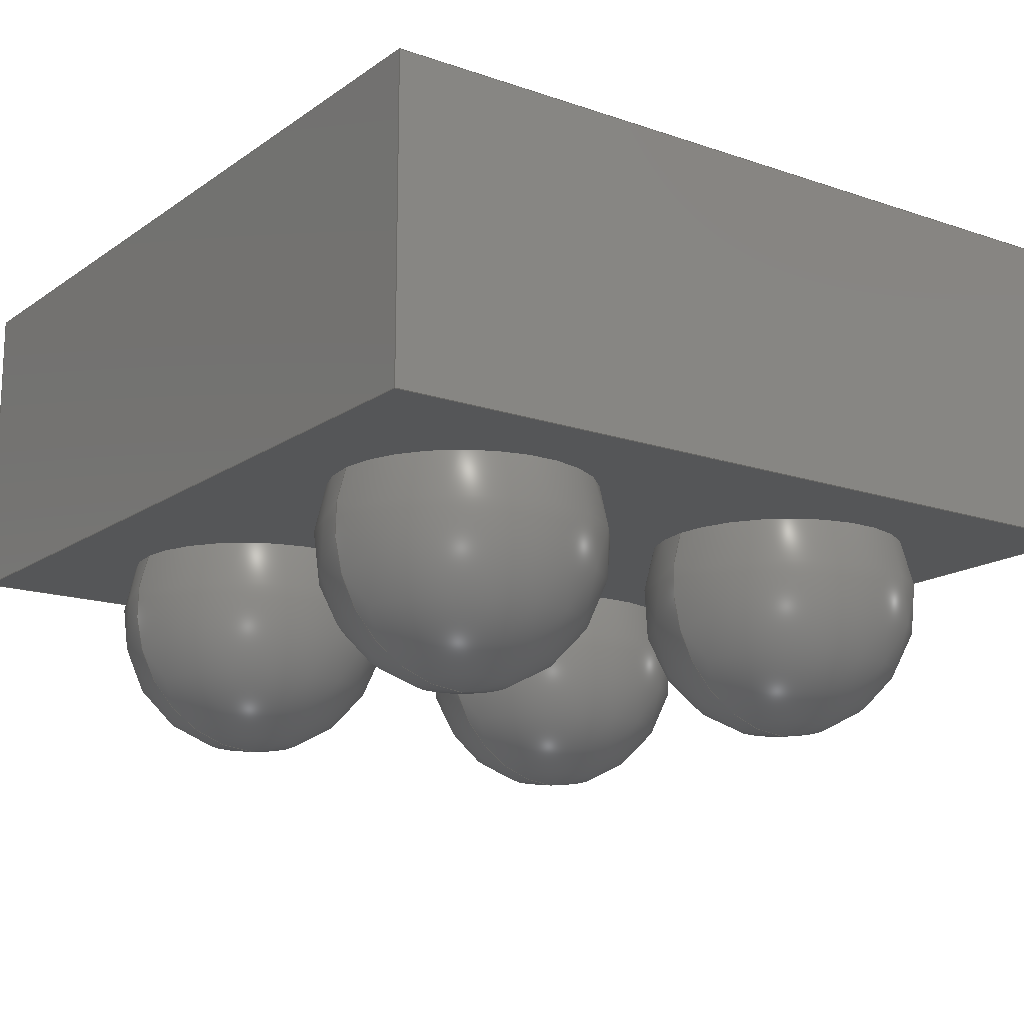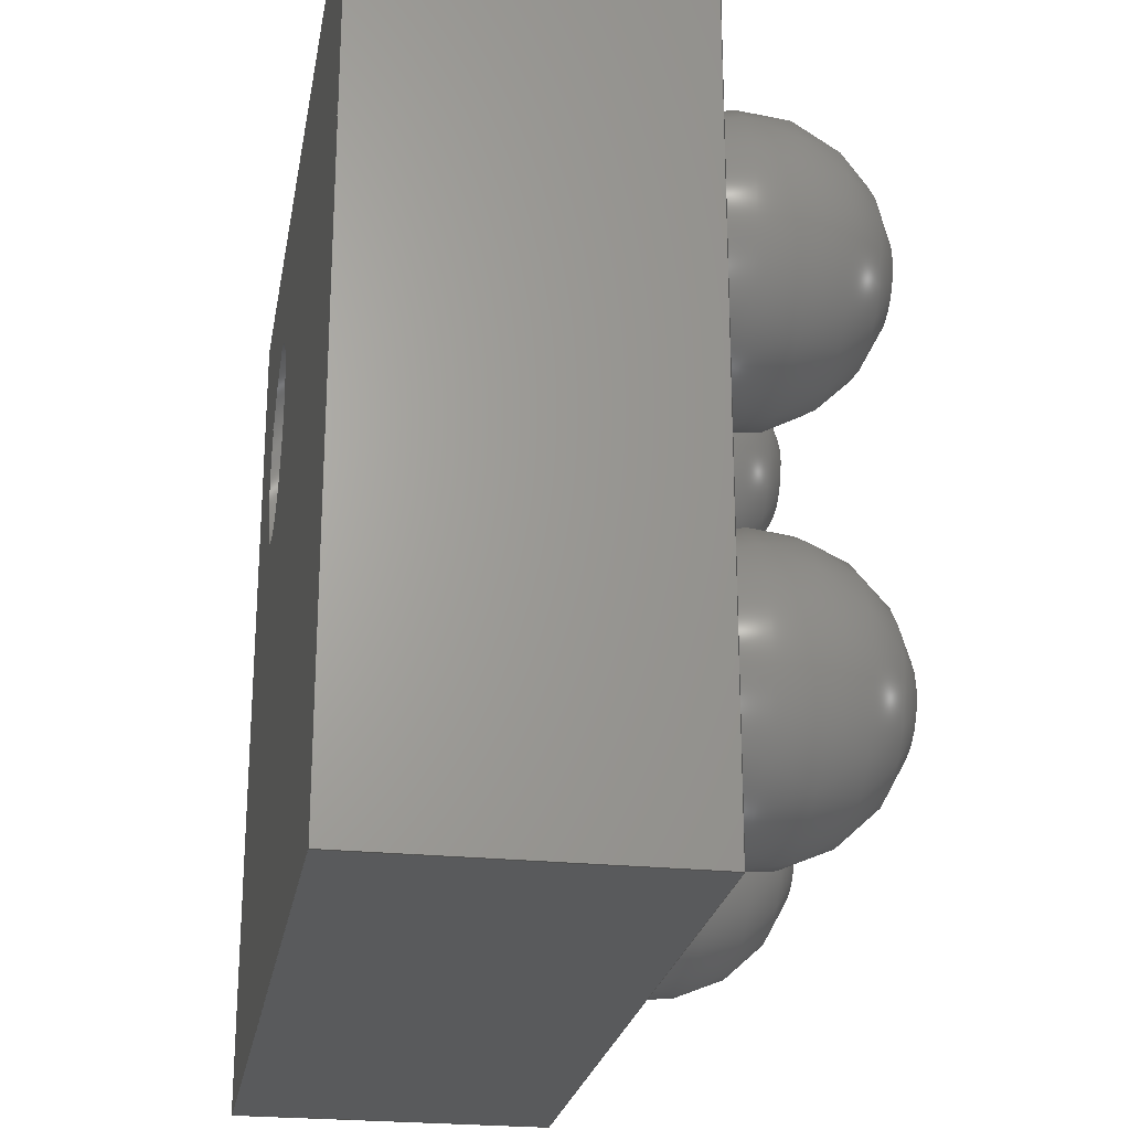
<metadata>
{"format":"step","ext":"step","renderer":"f3d","projection":"perspective","resolution":1024,"background":"white","views":[{"elev":-15.7,"azim":-125.5,"up":"+Z"},{"elev":-24.0,"azim":80.1,"up":"+Y"}]}
</metadata>
<code>
ISO-10303-21;
DATA;
#1 = APPLICATION_PROTOCOL_DEFINITION('international standard',
'automotive_design',2000,#2);
#2 = APPLICATION_CONTEXT(
'core data for automotive mechanical design processes');
#3 = SHAPE_DEFINITION_REPRESENTATION(#4,#10);
#4 = PRODUCT_DEFINITION_SHAPE('','',#5);
#5 = PRODUCT_DEFINITION('design','',#6,#9);
#6 = PRODUCT_DEFINITION_FORMATION('','',#7);
#7 = PRODUCT('WLP_4_086x086mm_P04mm','WLP_4_086x086mm_P04mm','',(#8));
#8 = PRODUCT_CONTEXT('',#2,'mechanical');
#9 = PRODUCT_DEFINITION_CONTEXT('part definition',#2,'design');
#10 = ADVANCED_BREP_SHAPE_REPRESENTATION('',(#11,#15),#330);
#11 = AXIS2_PLACEMENT_3D('',#12,#13,#14);
#12 = CARTESIAN_POINT('',(0,0,0));
#13 = DIRECTION('',(0,0,1));
#14 = DIRECTION('',(1,0,-0));
#15 = MANIFOLD_SOLID_BREP('',#16);
#16 = CLOSED_SHELL('',(#17,#57,#88,#123,#147,#208,#220,#245,#264,#283,
#302,#321));
#17 = ADVANCED_FACE('',(#18),#52,.F.);
#18 = FACE_BOUND('',#19,.F.);
#19 = EDGE_LOOP('',(#20,#30,#38,#46));
#20 = ORIENTED_EDGE('',*,*,#21,.F.);
#21 = EDGE_CURVE('',#22,#24,#26,.T.);
#22 = VERTEX_POINT('',#23);
#23 = CARTESIAN_POINT('',(-0.4175,0.4175,0.19));
#24 = VERTEX_POINT('',#25);
#25 = CARTESIAN_POINT('',(-0.4175,0.4175,0.5));
#26 = LINE('',#27,#28);
#27 = CARTESIAN_POINT('',(-0.4175,0.4175,0.19));
#28 = VECTOR('',#29,1);
#29 = DIRECTION('',(0,0,1));
#30 = ORIENTED_EDGE('',*,*,#31,.T.);
#31 = EDGE_CURVE('',#22,#32,#34,.T.);
#32 = VERTEX_POINT('',#33);
#33 = CARTESIAN_POINT('',(0.4175,0.4175,0.19));
#34 = LINE('',#35,#36);
#35 = CARTESIAN_POINT('',(-0.4175,0.4175,0.19));
#36 = VECTOR('',#37,1);
#37 = DIRECTION('',(1,-2.22e-16,0));
#38 = ORIENTED_EDGE('',*,*,#39,.T.);
#39 = EDGE_CURVE('',#32,#40,#42,.T.);
#40 = VERTEX_POINT('',#41);
#41 = CARTESIAN_POINT('',(0.4175,0.4175,0.5));
#42 = LINE('',#43,#44);
#43 = CARTESIAN_POINT('',(0.4175,0.4175,0.19));
#44 = VECTOR('',#45,1);
#45 = DIRECTION('',(0,0,1));
#46 = ORIENTED_EDGE('',*,*,#47,.F.);
#47 = EDGE_CURVE('',#24,#40,#48,.T.);
#48 = LINE('',#49,#50);
#49 = CARTESIAN_POINT('',(-0.4175,0.4175,0.5));
#50 = VECTOR('',#51,1);
#51 = DIRECTION('',(1,-2.22e-16,0));
#52 = PLANE('',#53);
#53 = AXIS2_PLACEMENT_3D('',#54,#55,#56);
#54 = CARTESIAN_POINT('',(-0.4175,0.4175,0.19));
#55 = DIRECTION('',(-2.22e-16,-1,0));
#56 = DIRECTION('',(0,0,1));
#57 = ADVANCED_FACE('',(#58),#83,.F.);
#58 = FACE_BOUND('',#59,.F.);
#59 = EDGE_LOOP('',(#60,#68,#69,#77));
#60 = ORIENTED_EDGE('',*,*,#61,.F.);
#61 = EDGE_CURVE('',#22,#62,#64,.T.);
#62 = VERTEX_POINT('',#63);
#63 = CARTESIAN_POINT('',(-0.4175,-0.4175,0.19));
#64 = LINE('',#65,#66);
#65 = CARTESIAN_POINT('',(-0.4175,0.4175,0.19));
#66 = VECTOR('',#67,1);
#67 = DIRECTION('',(-2.22e-16,-1,0));
#68 = ORIENTED_EDGE('',*,*,#21,.T.);
#69 = ORIENTED_EDGE('',*,*,#70,.T.);
#70 = EDGE_CURVE('',#24,#71,#73,.T.);
#71 = VERTEX_POINT('',#72);
#72 = CARTESIAN_POINT('',(-0.4175,-0.4175,0.5));
#73 = LINE('',#74,#75);
#74 = CARTESIAN_POINT('',(-0.4175,0.4175,0.5));
#75 = VECTOR('',#76,1);
#76 = DIRECTION('',(-2.22e-16,-1,0));
#77 = ORIENTED_EDGE('',*,*,#78,.F.);
#78 = EDGE_CURVE('',#62,#71,#79,.T.);
#79 = LINE('',#80,#81);
#80 = CARTESIAN_POINT('',(-0.4175,-0.4175,0.19));
#81 = VECTOR('',#82,1);
#82 = DIRECTION('',(0,0,1));
#83 = PLANE('',#84);
#84 = AXIS2_PLACEMENT_3D('',#85,#86,#87);
#85 = CARTESIAN_POINT('',(-0.4175,0.4175,0.19));
#86 = DIRECTION('',(1,-2.22e-16,0));
#87 = DIRECTION('',(0,0,1));
#88 = ADVANCED_FACE('',(#89,#107),#118,.T.);
#89 = FACE_BOUND('',#90,.T.);
#90 = EDGE_LOOP('',(#91,#92,#93,#101));
#91 = ORIENTED_EDGE('',*,*,#47,.F.);
#92 = ORIENTED_EDGE('',*,*,#70,.T.);
#93 = ORIENTED_EDGE('',*,*,#94,.T.);
#94 = EDGE_CURVE('',#71,#95,#97,.T.);
#95 = VERTEX_POINT('',#96);
#96 = CARTESIAN_POINT('',(0.4175,-0.4175,0.5));
#97 = LINE('',#98,#99);
#98 = CARTESIAN_POINT('',(-0.4175,-0.4175,0.5));
#99 = VECTOR('',#100,1);
#100 = DIRECTION('',(1,-2.22e-16,0));
#101 = ORIENTED_EDGE('',*,*,#102,.F.);
#102 = EDGE_CURVE('',#40,#95,#103,.T.);
#103 = LINE('',#104,#105);
#104 = CARTESIAN_POINT('',(0.4175,0.4175,0.5));
#105 = VECTOR('',#106,1);
#106 = DIRECTION('',(-2.22e-16,-1,0));
#107 = FACE_BOUND('',#108,.T.);
#108 = EDGE_LOOP('',(#109));
#109 = ORIENTED_EDGE('',*,*,#110,.T.);
#110 = EDGE_CURVE('',#111,#111,#113,.T.);
#111 = VERTEX_POINT('',#112);
#112 = CARTESIAN_POINT('',(-0.1975,0.0975,0.5));
#113 = CIRCLE('',#114,0.1);
#114 = AXIS2_PLACEMENT_3D('',#115,#116,#117);
#115 = CARTESIAN_POINT('',(-0.1975,0.1975,0.5));
#116 = DIRECTION('',(-0,0,-1));
#117 = DIRECTION('',(-2.22e-16,-1,0));
#118 = PLANE('',#119);
#119 = AXIS2_PLACEMENT_3D('',#120,#121,#122);
#120 = CARTESIAN_POINT('',(-0.4175,0.4175,0.5));
#121 = DIRECTION('',(0,0,1));
#122 = DIRECTION('',(-2.22e-16,-1,0));
#123 = ADVANCED_FACE('',(#124),#142,.T.);
#124 = FACE_BOUND('',#125,.T.);
#125 = EDGE_LOOP('',(#126,#134,#135,#136));
#126 = ORIENTED_EDGE('',*,*,#127,.F.);
#127 = EDGE_CURVE('',#32,#128,#130,.T.);
#128 = VERTEX_POINT('',#129);
#129 = CARTESIAN_POINT('',(0.4175,-0.4175,0.19));
#130 = LINE('',#131,#132);
#131 = CARTESIAN_POINT('',(0.4175,0.4175,0.19));
#132 = VECTOR('',#133,1);
#133 = DIRECTION('',(-2.22e-16,-1,0));
#134 = ORIENTED_EDGE('',*,*,#39,.T.);
#135 = ORIENTED_EDGE('',*,*,#102,.T.);
#136 = ORIENTED_EDGE('',*,*,#137,.F.);
#137 = EDGE_CURVE('',#128,#95,#138,.T.);
#138 = LINE('',#139,#140);
#139 = CARTESIAN_POINT('',(0.4175,-0.4175,0.19));
#140 = VECTOR('',#141,1);
#141 = DIRECTION('',(0,0,1));
#142 = PLANE('',#143);
#143 = AXIS2_PLACEMENT_3D('',#144,#145,#146);
#144 = CARTESIAN_POINT('',(0.4175,0.4175,0.19));
#145 = DIRECTION('',(1,-2.22e-16,0));
#146 = DIRECTION('',(0,0,1));
#147 = ADVANCED_FACE('',(#148,#159,#170,#181,#192),#203,.F.);
#148 = FACE_BOUND('',#149,.F.);
#149 = EDGE_LOOP('',(#150,#151,#152,#158));
#150 = ORIENTED_EDGE('',*,*,#31,.F.);
#151 = ORIENTED_EDGE('',*,*,#61,.T.);
#152 = ORIENTED_EDGE('',*,*,#153,.T.);
#153 = EDGE_CURVE('',#62,#128,#154,.T.);
#154 = LINE('',#155,#156);
#155 = CARTESIAN_POINT('',(-0.4175,-0.4175,0.19));
#156 = VECTOR('',#157,1);
#157 = DIRECTION('',(1,-2.22e-16,0));
#158 = ORIENTED_EDGE('',*,*,#127,.F.);
#159 = FACE_BOUND('',#160,.F.);
#160 = EDGE_LOOP('',(#161));
#161 = ORIENTED_EDGE('',*,*,#162,.F.);
#162 = EDGE_CURVE('',#163,#163,#165,.T.);
#163 = VERTEX_POINT('',#164);
#164 = CARTESIAN_POINT('',(-0.2,0.3306,0.19));
#165 = CIRCLE('',#166,0.1306);
#166 = AXIS2_PLACEMENT_3D('',#167,#168,#169);
#167 = CARTESIAN_POINT('',(-0.2,0.2,0.19));
#168 = DIRECTION('',(0,-0,1));
#169 = DIRECTION('',(3.445e-16,1,0));
#170 = FACE_BOUND('',#171,.F.);
#171 = EDGE_LOOP('',(#172));
#172 = ORIENTED_EDGE('',*,*,#173,.F.);
#173 = EDGE_CURVE('',#174,#174,#176,.T.);
#174 = VERTEX_POINT('',#175);
#175 = CARTESIAN_POINT('',(-0.2,-0.06936,0.19));
#176 = CIRCLE('',#177,0.1306);
#177 = AXIS2_PLACEMENT_3D('',#178,#179,#180);
#178 = CARTESIAN_POINT('',(-0.2,-0.2,0.19));
#179 = DIRECTION('',(0,-0,1));
#180 = DIRECTION('',(3.445e-16,1,0));
#181 = FACE_BOUND('',#182,.F.);
#182 = EDGE_LOOP('',(#183));
#183 = ORIENTED_EDGE('',*,*,#184,.F.);
#184 = EDGE_CURVE('',#185,#185,#187,.T.);
#185 = VERTEX_POINT('',#186);
#186 = CARTESIAN_POINT('',(0.2,-0.06936,0.19));
#187 = CIRCLE('',#188,0.1306);
#188 = AXIS2_PLACEMENT_3D('',#189,#190,#191);
#189 = CARTESIAN_POINT('',(0.2,-0.2,0.19));
#190 = DIRECTION('',(0,-0,1));
#191 = DIRECTION('',(3.445e-16,1,0));
#192 = FACE_BOUND('',#193,.F.);
#193 = EDGE_LOOP('',(#194));
#194 = ORIENTED_EDGE('',*,*,#195,.F.);
#195 = EDGE_CURVE('',#196,#196,#198,.T.);
#196 = VERTEX_POINT('',#197);
#197 = CARTESIAN_POINT('',(0.2,0.3306,0.19));
#198 = CIRCLE('',#199,0.1306);
#199 = AXIS2_PLACEMENT_3D('',#200,#201,#202);
#200 = CARTESIAN_POINT('',(0.2,0.2,0.19));
#201 = DIRECTION('',(0,-0,1));
#202 = DIRECTION('',(3.445e-16,1,0));
#203 = PLANE('',#204);
#204 = AXIS2_PLACEMENT_3D('',#205,#206,#207);
#205 = CARTESIAN_POINT('',(-0.4175,0.4175,0.19));
#206 = DIRECTION('',(0,0,1));
#207 = DIRECTION('',(-2.22e-16,-1,0));
#208 = ADVANCED_FACE('',(#209),#215,.T.);
#209 = FACE_BOUND('',#210,.T.);
#210 = EDGE_LOOP('',(#211,#212,#213,#214));
#211 = ORIENTED_EDGE('',*,*,#78,.F.);
#212 = ORIENTED_EDGE('',*,*,#153,.T.);
#213 = ORIENTED_EDGE('',*,*,#137,.T.);
#214 = ORIENTED_EDGE('',*,*,#94,.F.);
#215 = PLANE('',#216);
#216 = AXIS2_PLACEMENT_3D('',#217,#218,#219);
#217 = CARTESIAN_POINT('',(-0.4175,-0.4175,0.19));
#218 = DIRECTION('',(-2.22e-16,-1,0));
#219 = DIRECTION('',(0,0,1));
#220 = ADVANCED_FACE('',(#221),#240,.F.);
#221 = FACE_BOUND('',#222,.T.);
#222 = EDGE_LOOP('',(#223,#224,#232,#239));
#223 = ORIENTED_EDGE('',*,*,#110,.F.);
#224 = ORIENTED_EDGE('',*,*,#225,.T.);
#225 = EDGE_CURVE('',#111,#226,#228,.T.);
#226 = VERTEX_POINT('',#227);
#227 = CARTESIAN_POINT('',(-0.1975,0.0975,0.49));
#228 = LINE('',#229,#230);
#229 = CARTESIAN_POINT('',(-0.1975,0.0975,0.51));
#230 = VECTOR('',#231,1);
#231 = DIRECTION('',(-0,0,-1));
#232 = ORIENTED_EDGE('',*,*,#233,.F.);
#233 = EDGE_CURVE('',#226,#226,#234,.T.);
#234 = CIRCLE('',#235,0.1);
#235 = AXIS2_PLACEMENT_3D('',#236,#237,#238);
#236 = CARTESIAN_POINT('',(-0.1975,0.1975,0.49));
#237 = DIRECTION('',(0,0,1));
#238 = DIRECTION('',(-2.22e-16,-1,0));
#239 = ORIENTED_EDGE('',*,*,#225,.F.);
#240 = CYLINDRICAL_SURFACE('',#241,0.1);
#241 = AXIS2_PLACEMENT_3D('',#242,#243,#244);
#242 = CARTESIAN_POINT('',(-0.1975,0.1975,0.51));
#243 = DIRECTION('',(0,0,-1));
#244 = DIRECTION('',(-2.22e-16,-1,0));
#245 = ADVANCED_FACE('',(#246),#259,.T.);
#246 = FACE_BOUND('',#247,.T.);
#247 = EDGE_LOOP('',(#248,#249,#258));
#248 = ORIENTED_EDGE('',*,*,#162,.F.);
#249 = ORIENTED_EDGE('',*,*,#250,.F.);
#250 = EDGE_CURVE('',#251,#163,#253,.T.);
#251 = VERTEX_POINT('',#252);
#252 = CARTESIAN_POINT('',(-0.2,0.2,-0.00675));
#253 = CIRCLE('',#254,0.1417);
#254 = AXIS2_PLACEMENT_3D('',#255,#256,#257);
#255 = CARTESIAN_POINT('',(-0.2,0.2,0.135));
#256 = DIRECTION('',(1,-5.894e-16,0));
#257 = DIRECTION('',(5.894e-16,1,0));
#258 = ORIENTED_EDGE('',*,*,#250,.T.);
#259 = SPHERICAL_SURFACE('',#260,0.1417);
#260 = AXIS2_PLACEMENT_3D('',#261,#262,#263);
#261 = CARTESIAN_POINT('',(-0.2,0.2,0.135));
#262 = DIRECTION('',(0,0,1));
#263 = DIRECTION('',(3.445e-16,1,0));
#264 = ADVANCED_FACE('',(#265),#278,.T.);
#265 = FACE_BOUND('',#266,.T.);
#266 = EDGE_LOOP('',(#267,#268,#277));
#267 = ORIENTED_EDGE('',*,*,#173,.F.);
#268 = ORIENTED_EDGE('',*,*,#269,.F.);
#269 = EDGE_CURVE('',#270,#174,#272,.T.);
#270 = VERTEX_POINT('',#271);
#271 = CARTESIAN_POINT('',(-0.2,-0.2,-0.00675));
#272 = CIRCLE('',#273,0.1417);
#273 = AXIS2_PLACEMENT_3D('',#274,#275,#276);
#274 = CARTESIAN_POINT('',(-0.2,-0.2,0.135));
#275 = DIRECTION('',(1,-5.894e-16,0));
#276 = DIRECTION('',(5.894e-16,1,0));
#277 = ORIENTED_EDGE('',*,*,#269,.T.);
#278 = SPHERICAL_SURFACE('',#279,0.1417);
#279 = AXIS2_PLACEMENT_3D('',#280,#281,#282);
#280 = CARTESIAN_POINT('',(-0.2,-0.2,0.135));
#281 = DIRECTION('',(0,0,1));
#282 = DIRECTION('',(3.445e-16,1,0));
#283 = ADVANCED_FACE('',(#284),#297,.T.);
#284 = FACE_BOUND('',#285,.T.);
#285 = EDGE_LOOP('',(#286,#287,#296));
#286 = ORIENTED_EDGE('',*,*,#184,.F.);
#287 = ORIENTED_EDGE('',*,*,#288,.F.);
#288 = EDGE_CURVE('',#289,#185,#291,.T.);
#289 = VERTEX_POINT('',#290);
#290 = CARTESIAN_POINT('',(0.2,-0.2,-0.00675));
#291 = CIRCLE('',#292,0.1417);
#292 = AXIS2_PLACEMENT_3D('',#293,#294,#295);
#293 = CARTESIAN_POINT('',(0.2,-0.2,0.135));
#294 = DIRECTION('',(1,-5.894e-16,0));
#295 = DIRECTION('',(5.894e-16,1,0));
#296 = ORIENTED_EDGE('',*,*,#288,.T.);
#297 = SPHERICAL_SURFACE('',#298,0.1417);
#298 = AXIS2_PLACEMENT_3D('',#299,#300,#301);
#299 = CARTESIAN_POINT('',(0.2,-0.2,0.135));
#300 = DIRECTION('',(0,0,1));
#301 = DIRECTION('',(3.445e-16,1,0));
#302 = ADVANCED_FACE('',(#303),#316,.T.);
#303 = FACE_BOUND('',#304,.T.);
#304 = EDGE_LOOP('',(#305,#306,#315));
#305 = ORIENTED_EDGE('',*,*,#195,.F.);
#306 = ORIENTED_EDGE('',*,*,#307,.F.);
#307 = EDGE_CURVE('',#308,#196,#310,.T.);
#308 = VERTEX_POINT('',#309);
#309 = CARTESIAN_POINT('',(0.2,0.2,-0.00675));
#310 = CIRCLE('',#311,0.1417);
#311 = AXIS2_PLACEMENT_3D('',#312,#313,#314);
#312 = CARTESIAN_POINT('',(0.2,0.2,0.135));
#313 = DIRECTION('',(1,-5.894e-16,0));
#314 = DIRECTION('',(5.894e-16,1,0));
#315 = ORIENTED_EDGE('',*,*,#307,.T.);
#316 = SPHERICAL_SURFACE('',#317,0.1417);
#317 = AXIS2_PLACEMENT_3D('',#318,#319,#320);
#318 = CARTESIAN_POINT('',(0.2,0.2,0.135));
#319 = DIRECTION('',(0,0,1));
#320 = DIRECTION('',(3.445e-16,1,0));
#321 = ADVANCED_FACE('',(#322),#325,.T.);
#322 = FACE_BOUND('',#323,.T.);
#323 = EDGE_LOOP('',(#324));
#324 = ORIENTED_EDGE('',*,*,#233,.T.);
#325 = PLANE('',#326);
#326 = AXIS2_PLACEMENT_3D('',#327,#328,#329);
#327 = CARTESIAN_POINT('',(-0.1975,0.1975,0.49));
#328 = DIRECTION('',(0,0,1));
#329 = DIRECTION('',(-2.22e-16,-1,0));
#330 = ( GEOMETRIC_REPRESENTATION_CONTEXT(3)
GLOBAL_UNCERTAINTY_ASSIGNED_CONTEXT((#334)) GLOBAL_UNIT_ASSIGNED_CONTEXT
((#331,#332,#333)) REPRESENTATION_CONTEXT('Context #1',
'3D Context with UNIT and UNCERTAINTY') );
#331 = ( LENGTH_UNIT() NAMED_UNIT(*) SI_UNIT(.MILLI.,.METRE.) );
#332 = ( NAMED_UNIT(*) PLANE_ANGLE_UNIT() SI_UNIT($,.RADIAN.) );
#333 = ( NAMED_UNIT(*) SI_UNIT($,.STERADIAN.) SOLID_ANGLE_UNIT() );
#334 = UNCERTAINTY_MEASURE_WITH_UNIT(LENGTH_MEASURE(1e-07),#331,
'distance_accuracy_value','confusion accuracy');
#335 = PRODUCT_RELATED_PRODUCT_CATEGORY('part',$,(#7));
#336 = MECHANICAL_DESIGN_GEOMETRIC_PRESENTATION_REPRESENTATION('',(#337,
#345,#352,#359,#366,#373,#380,#388,#396,#403,#410,#417),#330);
#337 = STYLED_ITEM('color',(#338),#17);
#338 = PRESENTATION_STYLE_ASSIGNMENT((#339));
#339 = SURFACE_STYLE_USAGE(.BOTH.,#340);
#340 = SURFACE_SIDE_STYLE('',(#341));
#341 = SURFACE_STYLE_FILL_AREA(#342);
#342 = FILL_AREA_STYLE('',(#343));
#343 = FILL_AREA_STYLE_COLOUR('',#344);
#344 = COLOUR_RGB('',0.148,0.145,0.145);
#345 = STYLED_ITEM('color',(#346),#57);
#346 = PRESENTATION_STYLE_ASSIGNMENT((#347));
#347 = SURFACE_STYLE_USAGE(.BOTH.,#348);
#348 = SURFACE_SIDE_STYLE('',(#349));
#349 = SURFACE_STYLE_FILL_AREA(#350);
#350 = FILL_AREA_STYLE('',(#351));
#351 = FILL_AREA_STYLE_COLOUR('',#344);
#352 = STYLED_ITEM('color',(#353),#88);
#353 = PRESENTATION_STYLE_ASSIGNMENT((#354));
#354 = SURFACE_STYLE_USAGE(.BOTH.,#355);
#355 = SURFACE_SIDE_STYLE('',(#356));
#356 = SURFACE_STYLE_FILL_AREA(#357);
#357 = FILL_AREA_STYLE('',(#358));
#358 = FILL_AREA_STYLE_COLOUR('',#344);
#359 = STYLED_ITEM('color',(#360),#123);
#360 = PRESENTATION_STYLE_ASSIGNMENT((#361));
#361 = SURFACE_STYLE_USAGE(.BOTH.,#362);
#362 = SURFACE_SIDE_STYLE('',(#363));
#363 = SURFACE_STYLE_FILL_AREA(#364);
#364 = FILL_AREA_STYLE('',(#365));
#365 = FILL_AREA_STYLE_COLOUR('',#344);
#366 = STYLED_ITEM('color',(#367),#147);
#367 = PRESENTATION_STYLE_ASSIGNMENT((#368));
#368 = SURFACE_STYLE_USAGE(.BOTH.,#369);
#369 = SURFACE_SIDE_STYLE('',(#370));
#370 = SURFACE_STYLE_FILL_AREA(#371);
#371 = FILL_AREA_STYLE('',(#372));
#372 = FILL_AREA_STYLE_COLOUR('',#344);
#373 = STYLED_ITEM('color',(#374),#208);
#374 = PRESENTATION_STYLE_ASSIGNMENT((#375));
#375 = SURFACE_STYLE_USAGE(.BOTH.,#376);
#376 = SURFACE_SIDE_STYLE('',(#377));
#377 = SURFACE_STYLE_FILL_AREA(#378);
#378 = FILL_AREA_STYLE('',(#379));
#379 = FILL_AREA_STYLE_COLOUR('',#344);
#380 = STYLED_ITEM('color',(#381),#220);
#381 = PRESENTATION_STYLE_ASSIGNMENT((#382));
#382 = SURFACE_STYLE_USAGE(.BOTH.,#383);
#383 = SURFACE_SIDE_STYLE('',(#384));
#384 = SURFACE_STYLE_FILL_AREA(#385);
#385 = FILL_AREA_STYLE('',(#386));
#386 = FILL_AREA_STYLE_COLOUR('',#387);
#387 = COLOUR_RGB('',0.691,0.664,0.598);
#388 = STYLED_ITEM('color',(#389),#245);
#389 = PRESENTATION_STYLE_ASSIGNMENT((#390));
#390 = SURFACE_STYLE_USAGE(.BOTH.,#391);
#391 = SURFACE_SIDE_STYLE('',(#392));
#392 = SURFACE_STYLE_FILL_AREA(#393);
#393 = FILL_AREA_STYLE('',(#394));
#394 = FILL_AREA_STYLE_COLOUR('',#395);
#395 = COLOUR_RGB('',0.824,0.82,0.781);
#396 = STYLED_ITEM('color',(#397),#264);
#397 = PRESENTATION_STYLE_ASSIGNMENT((#398));
#398 = SURFACE_STYLE_USAGE(.BOTH.,#399);
#399 = SURFACE_SIDE_STYLE('',(#400));
#400 = SURFACE_STYLE_FILL_AREA(#401);
#401 = FILL_AREA_STYLE('',(#402));
#402 = FILL_AREA_STYLE_COLOUR('',#395);
#403 = STYLED_ITEM('color',(#404),#283);
#404 = PRESENTATION_STYLE_ASSIGNMENT((#405));
#405 = SURFACE_STYLE_USAGE(.BOTH.,#406);
#406 = SURFACE_SIDE_STYLE('',(#407));
#407 = SURFACE_STYLE_FILL_AREA(#408);
#408 = FILL_AREA_STYLE('',(#409));
#409 = FILL_AREA_STYLE_COLOUR('',#395);
#410 = STYLED_ITEM('color',(#411),#302);
#411 = PRESENTATION_STYLE_ASSIGNMENT((#412));
#412 = SURFACE_STYLE_USAGE(.BOTH.,#413);
#413 = SURFACE_SIDE_STYLE('',(#414));
#414 = SURFACE_STYLE_FILL_AREA(#415);
#415 = FILL_AREA_STYLE('',(#416));
#416 = FILL_AREA_STYLE_COLOUR('',#395);
#417 = STYLED_ITEM('color',(#418),#321);
#418 = PRESENTATION_STYLE_ASSIGNMENT((#419));
#419 = SURFACE_STYLE_USAGE(.BOTH.,#420);
#420 = SURFACE_SIDE_STYLE('',(#421));
#421 = SURFACE_STYLE_FILL_AREA(#422);
#422 = FILL_AREA_STYLE('',(#423));
#423 = FILL_AREA_STYLE_COLOUR('',#387);
ENDSEC;
END-ISO-10303-21;

</code>
